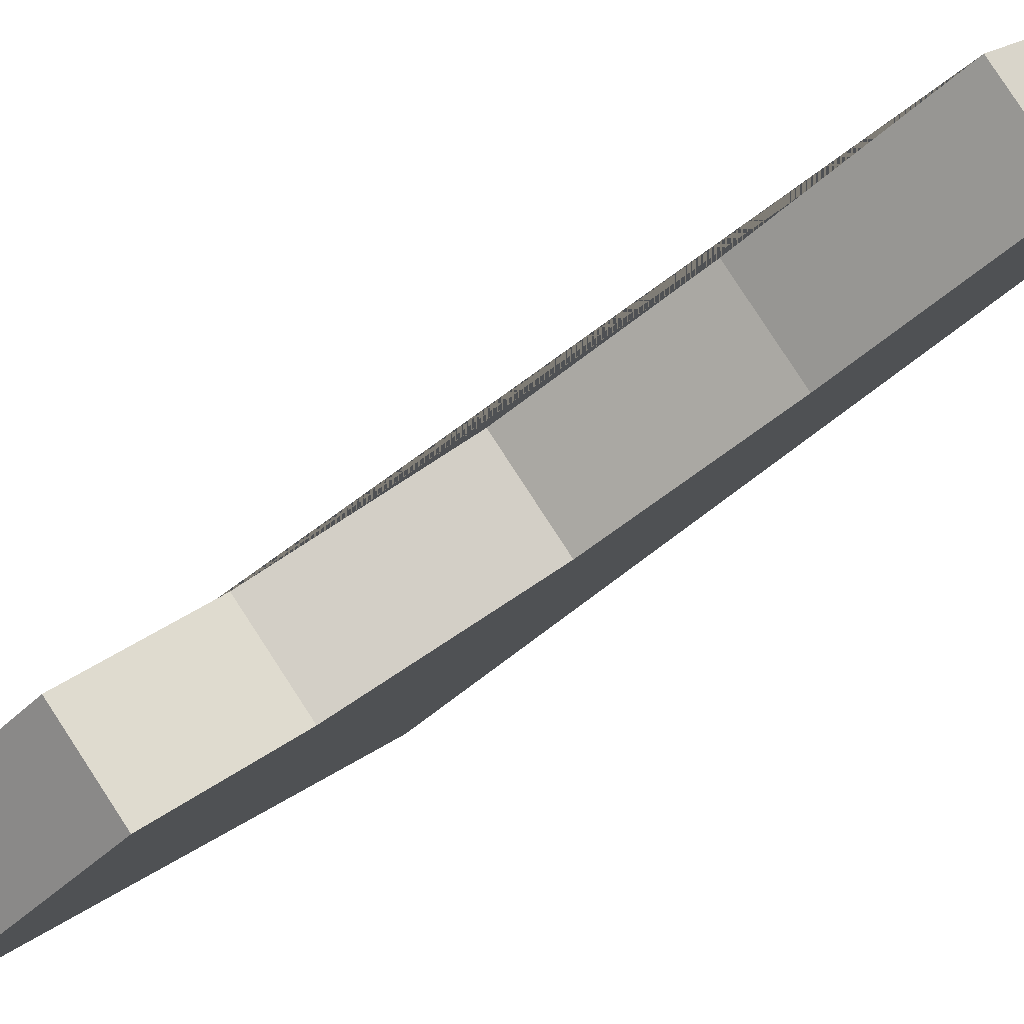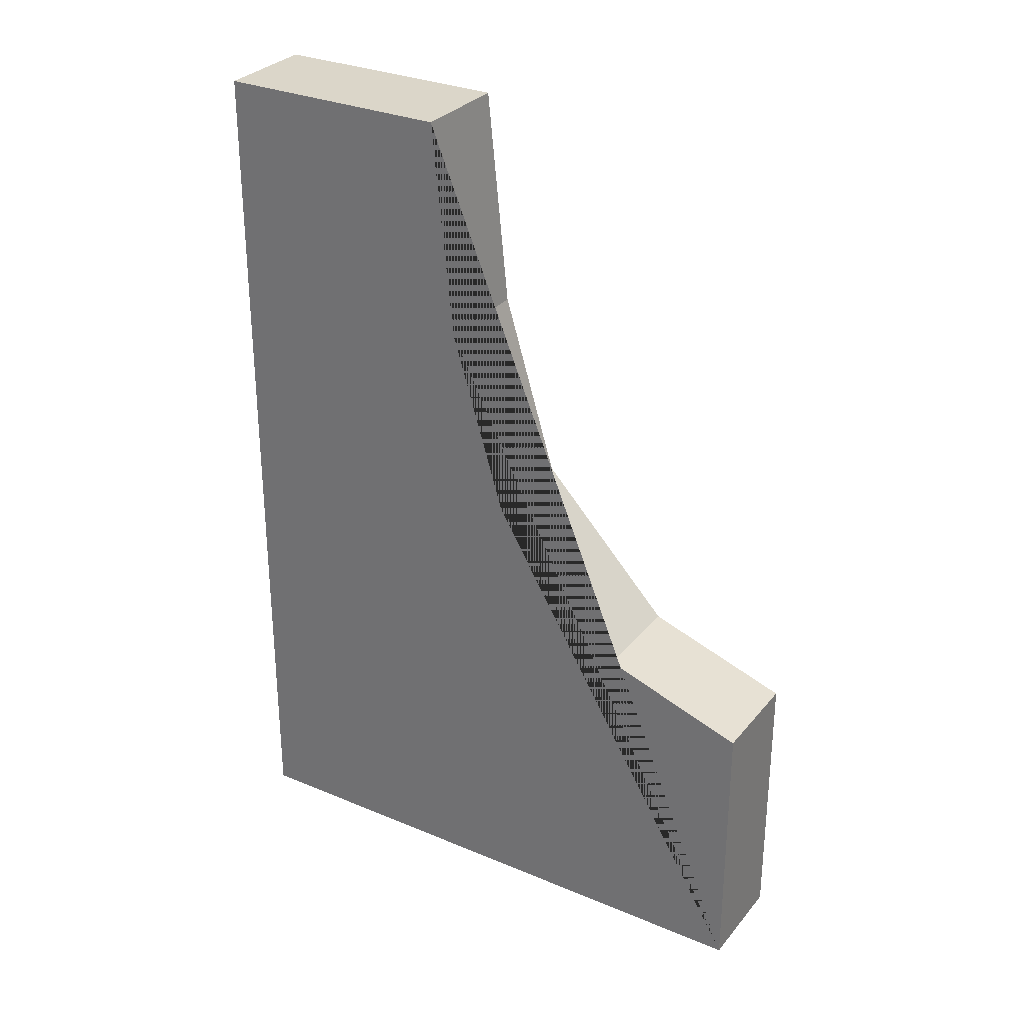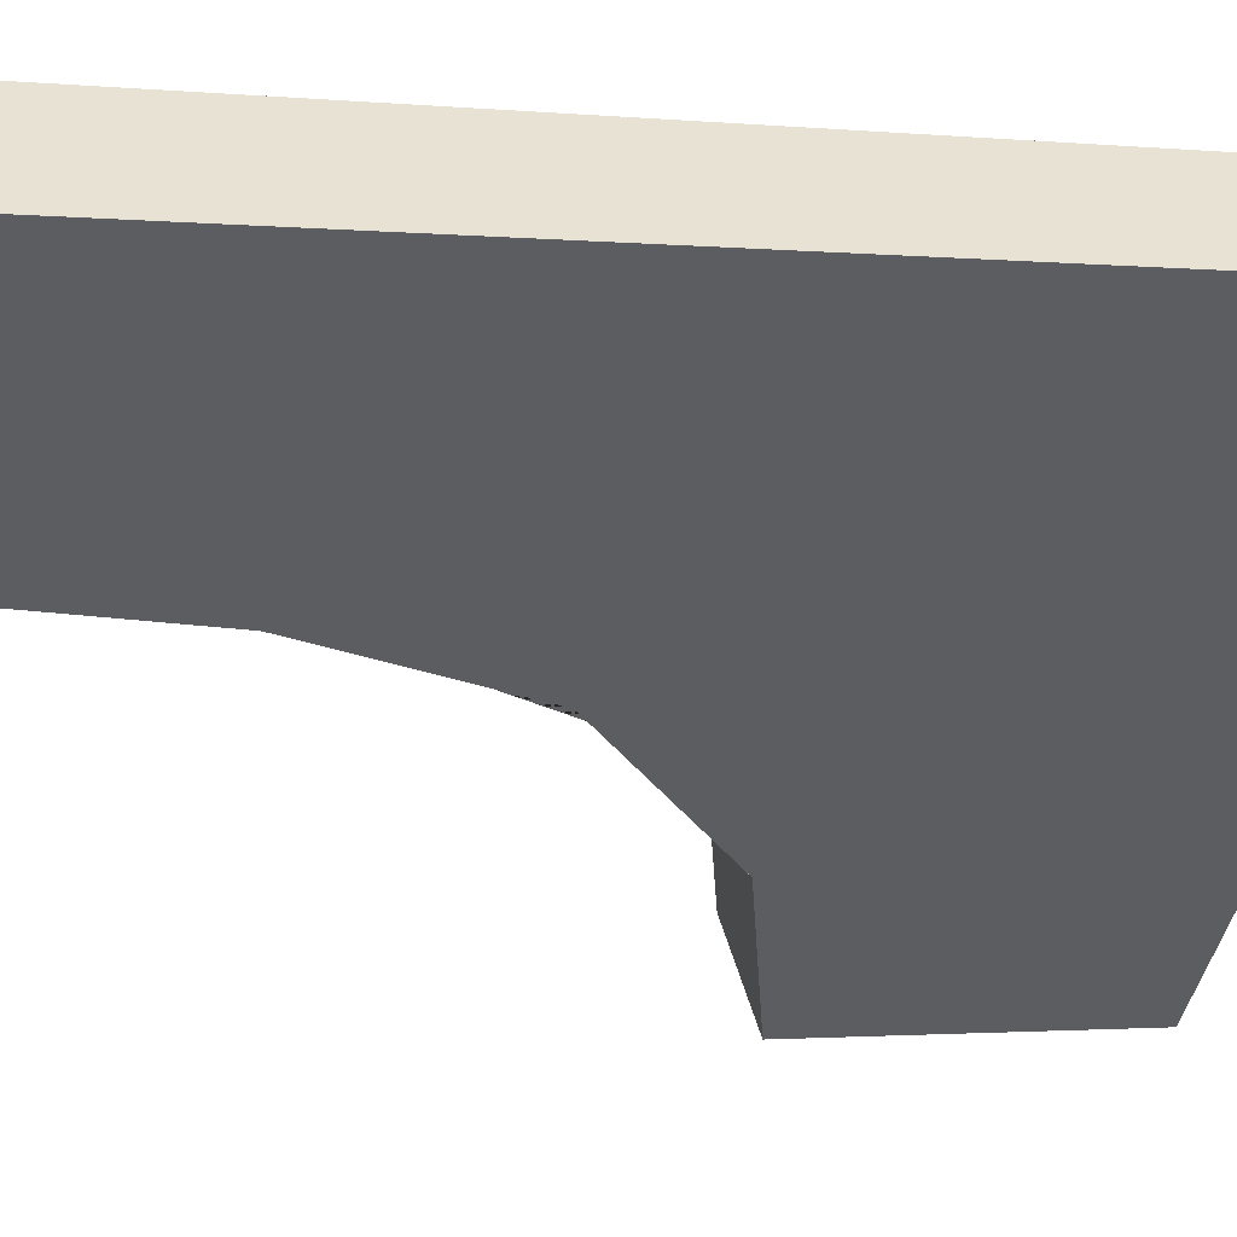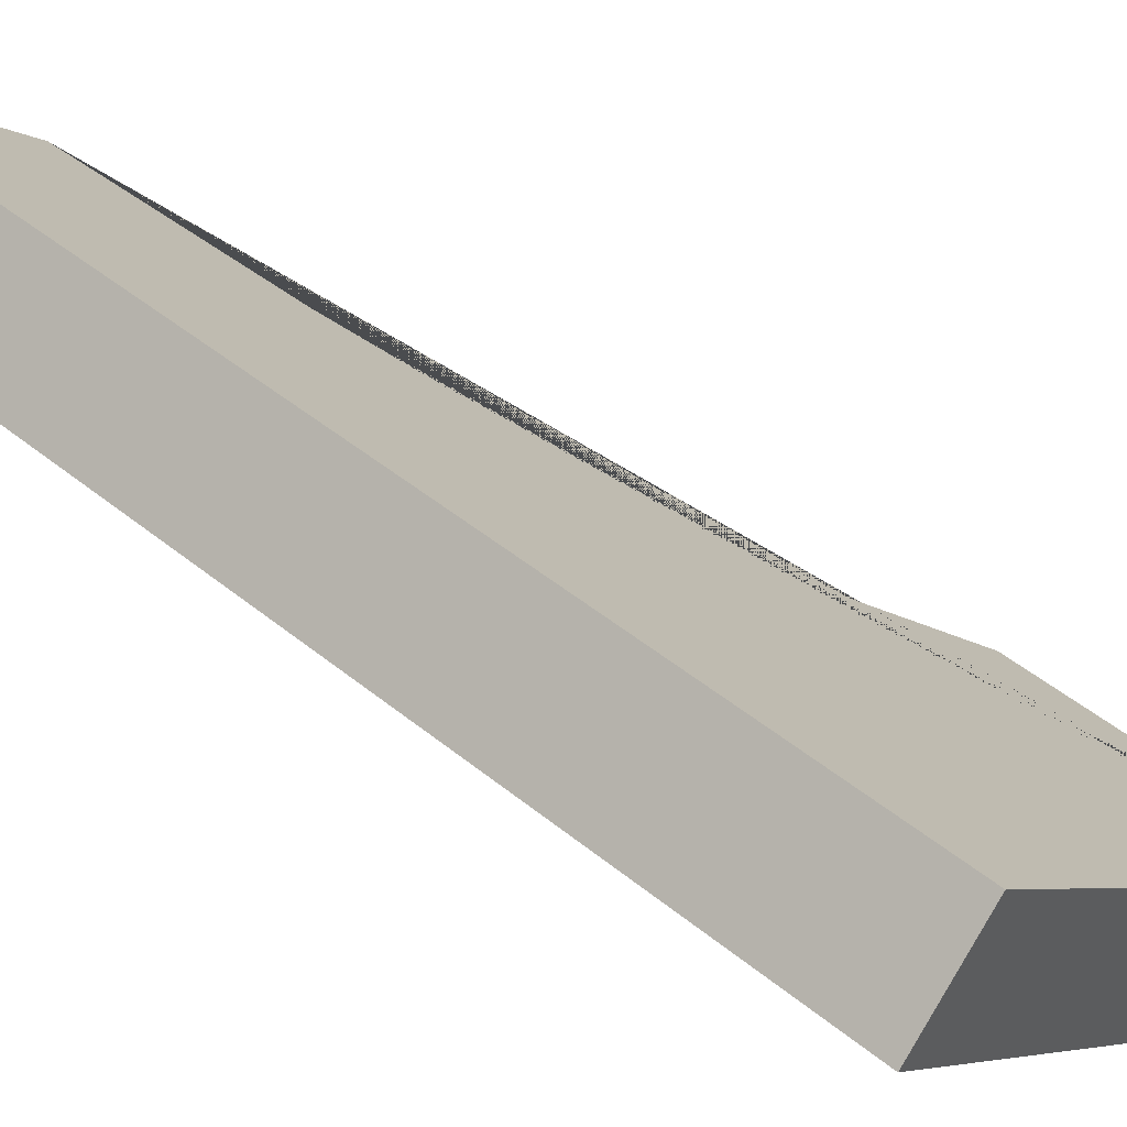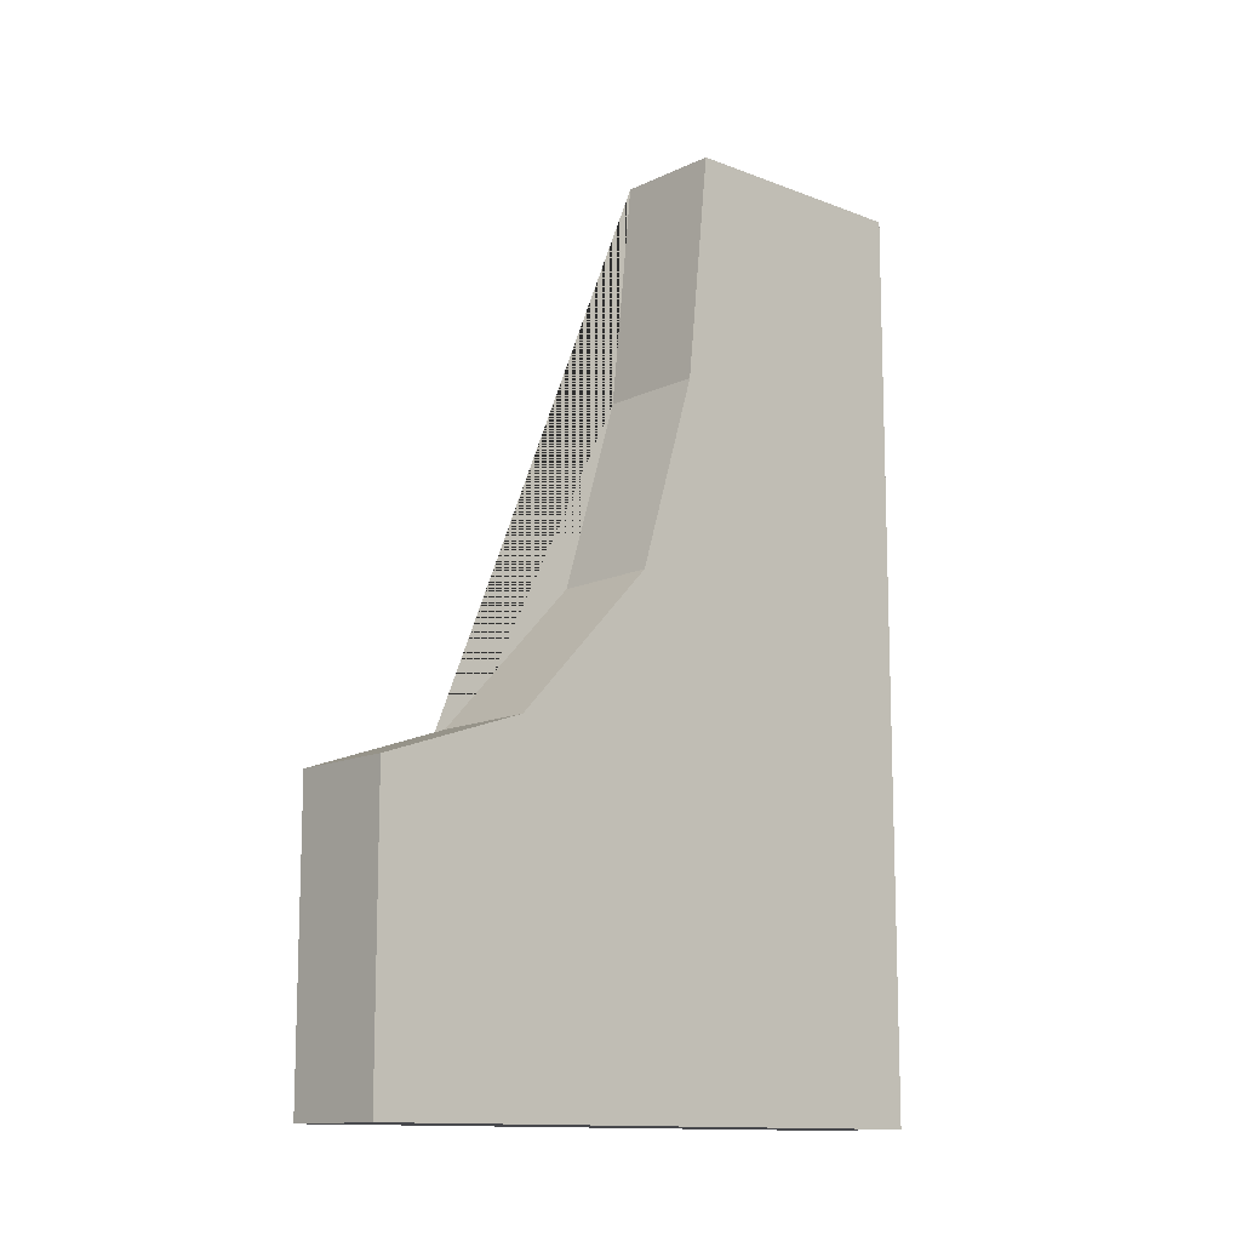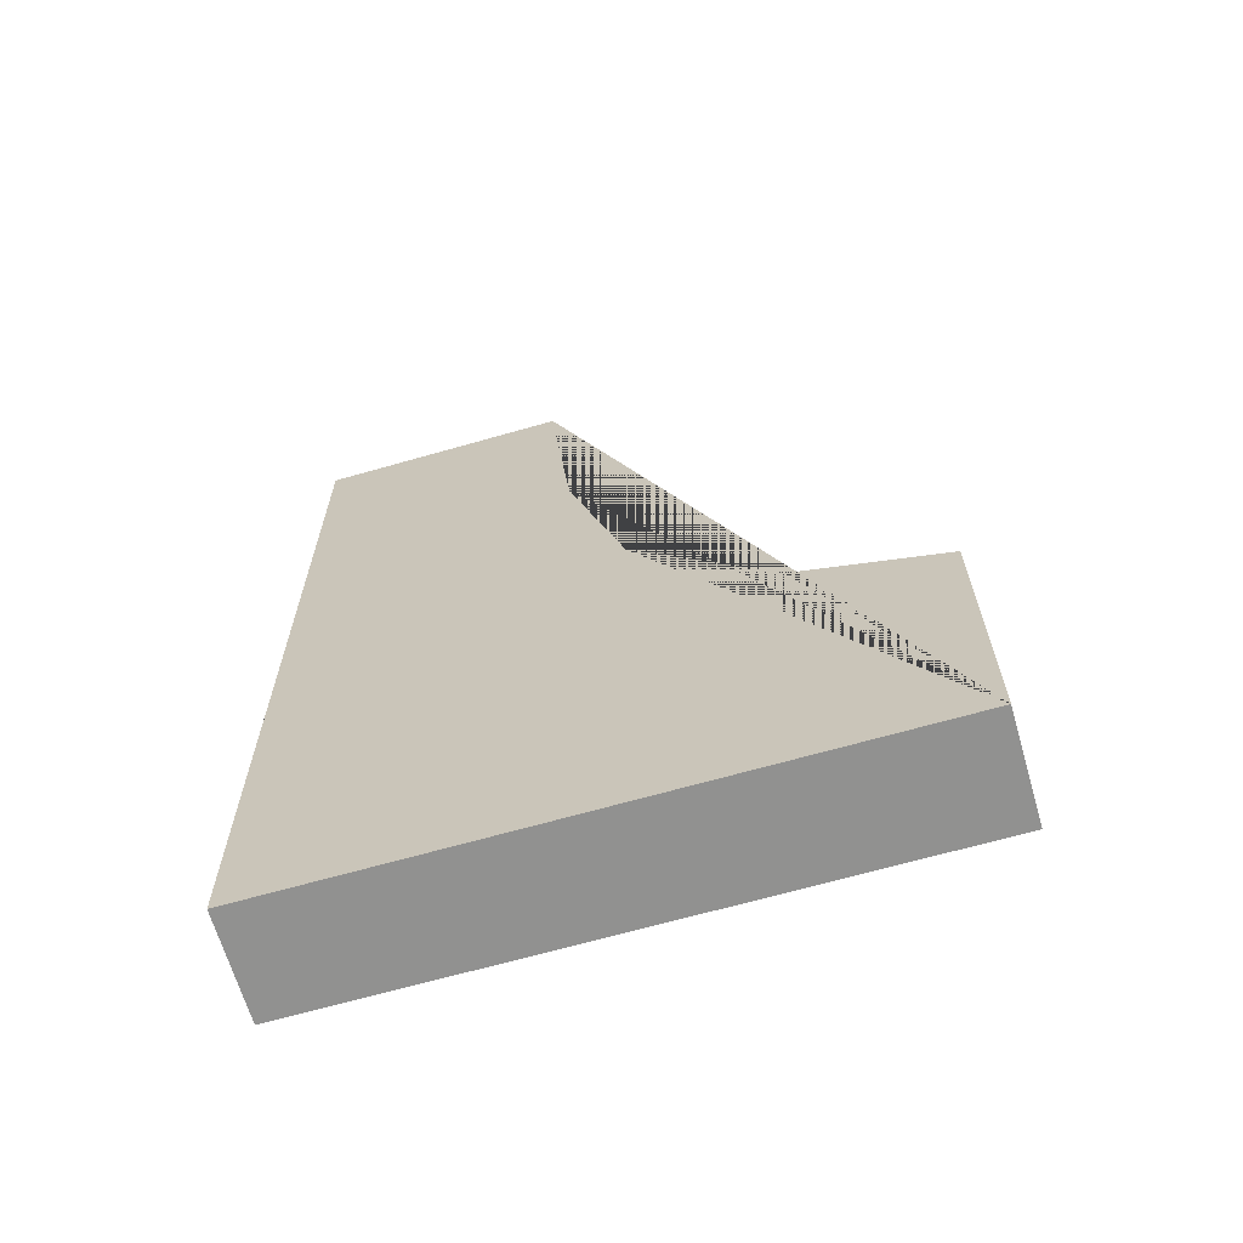
<metadata>
{"format":"obj","ext":"obj","renderer":"f3d","projection":"perspective","resolution":1024,"background":"white","views":[{"elev":-39.4,"azim":140.7,"up":"+Z"},{"elev":30.1,"azim":76.6,"up":"+Y"},{"elev":-1.6,"azim":-110.6,"up":"+Z"},{"elev":48.6,"azim":-47.9,"up":"+Z"},{"elev":-12.5,"azim":-177.2,"up":"+Y"},{"elev":-66.0,"azim":61.1,"up":"+Y"}]}
</metadata>
<code>
o Cube.106
v -0.3333 1.882 0.3715
v -0.3333 2.375 0.3715
v -0.3744 1.882 0.3304
v -0.3744 2.375 0.3304
v -0.09607 1.882 0.1343
v -0.2384 2.375 0.2766
v -0.1372 1.882 0.09317
v -0.2795 2.375 0.2355
v -0.3333 2.066 0.3715
v -0.3744 2.066 0.3304
v -0.1372 2.039 0.09317
v -0.09607 2.039 0.1343
v -0.3333 2.242 0.3715
v -0.3744 2.242 0.3304
v -0.2706 2.252 0.2266
v -0.2295 2.252 0.2677
v -0.3744 2.175 0.3304
v -0.2484 2.148 0.2044
v -0.2073 2.148 0.2455
v -0.3333 2.175 0.3715
v -0.1943 2.067 0.1502
v -0.1532 2.067 0.1914
f 1 9 20 13 2 4 14 17 10 3
f 15 8 6 16
f 3 7 5 1
f 8 4 2 6
f 11 21 22 12
f 7 11 12 5
f 5 12 22 19 16 6 2 13 20 9 1
f 18 15 16 19
f 21 18 19 22
f 10 17 14 4 8 15 18 21 11 7 3

</code>
